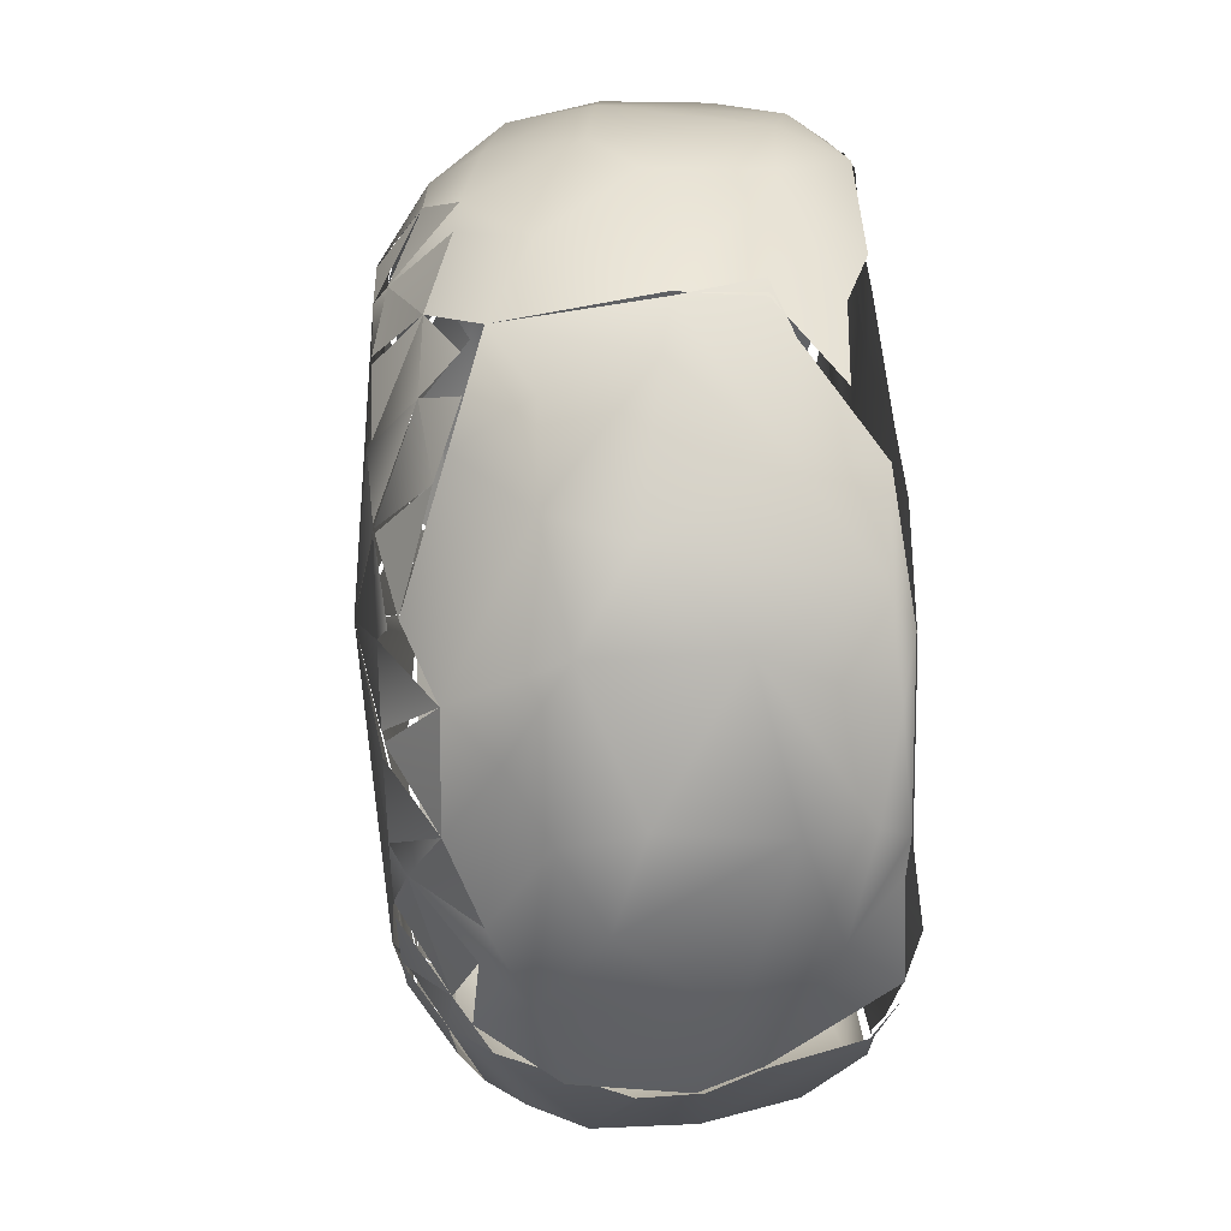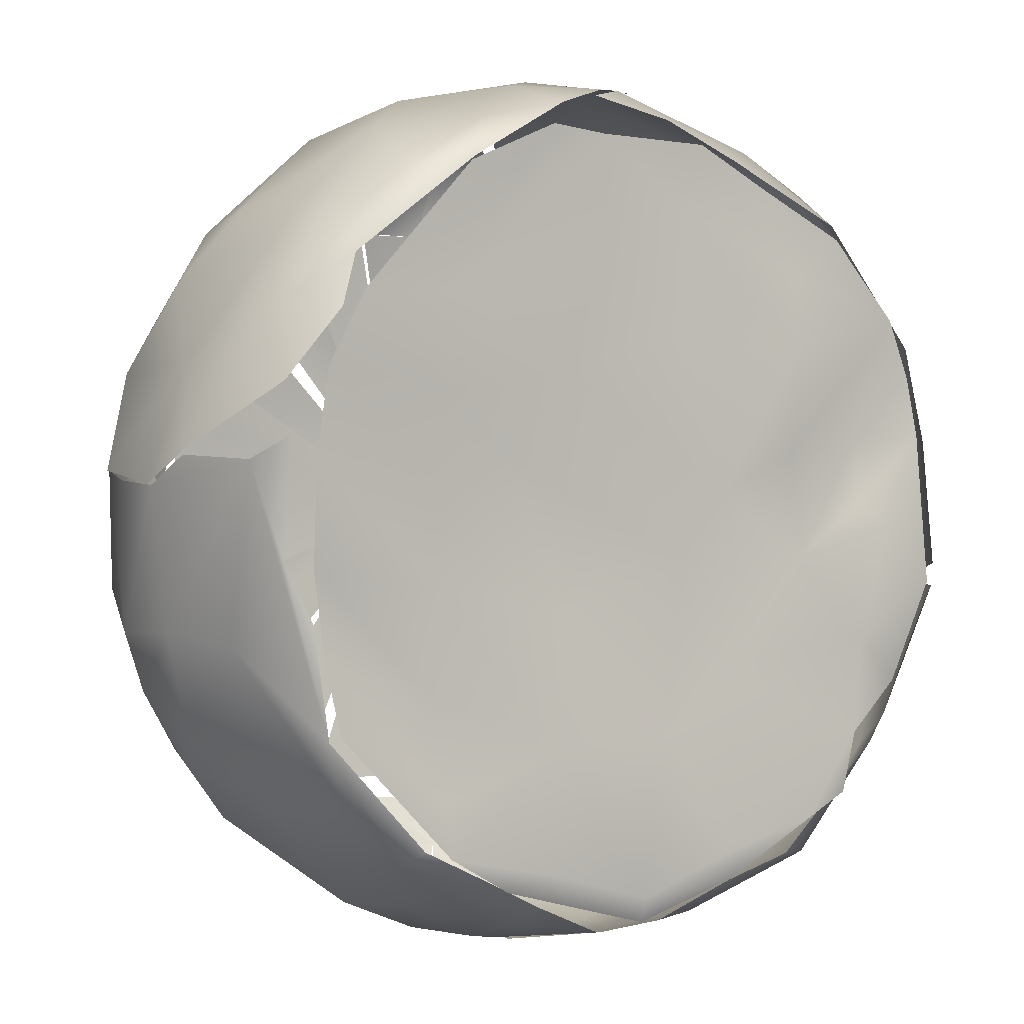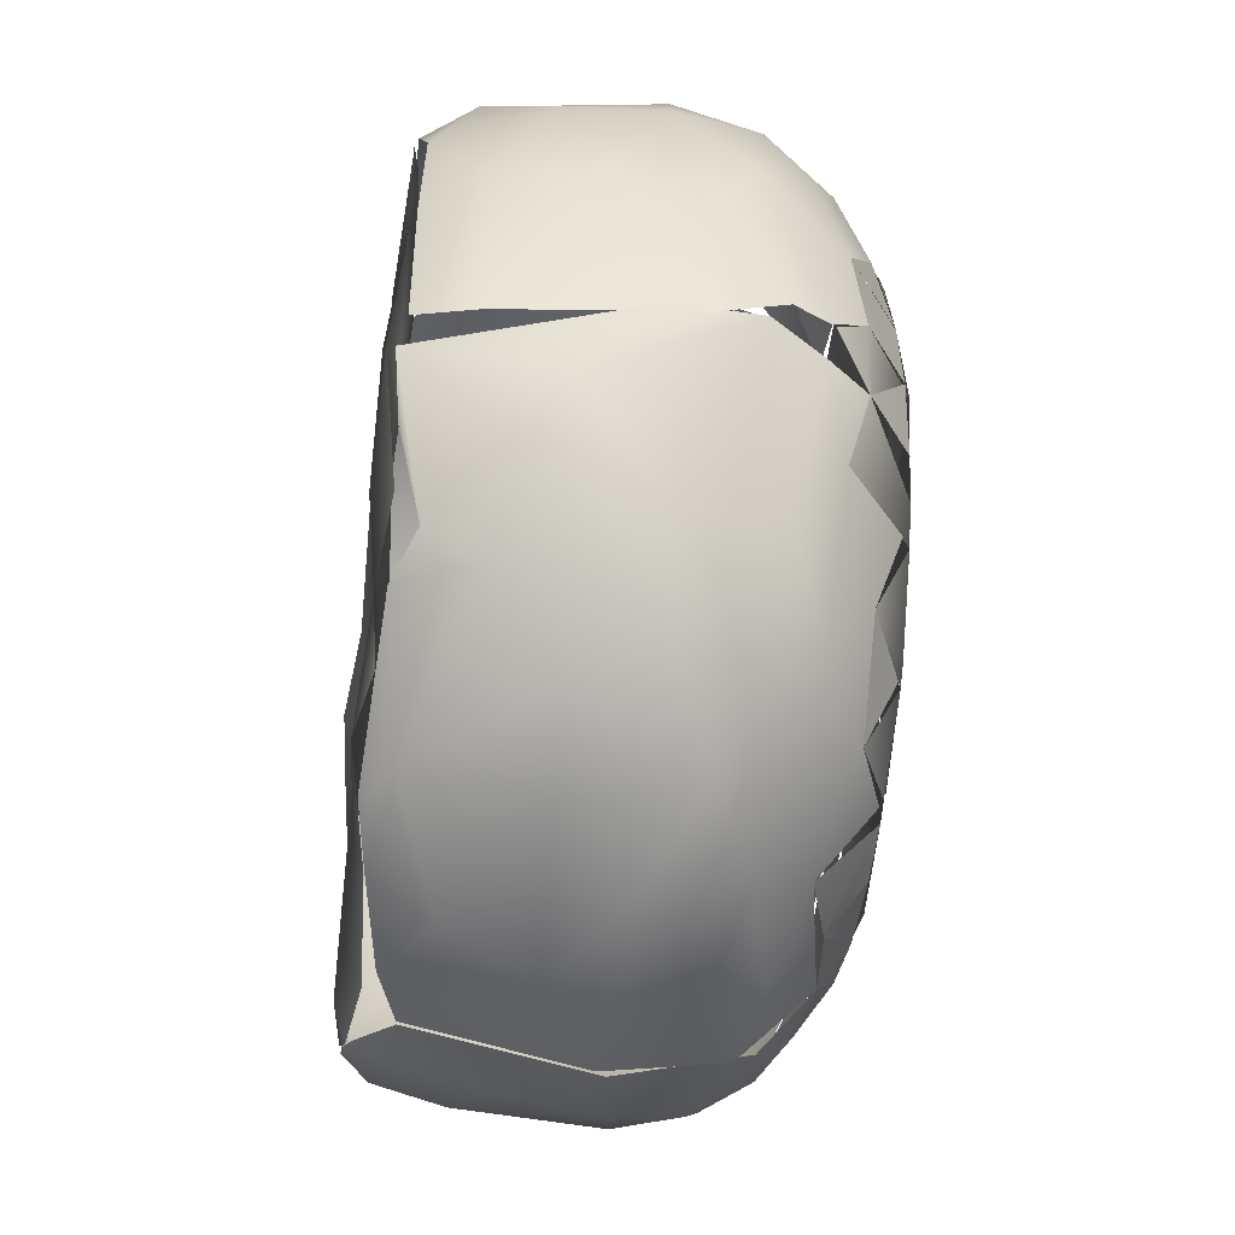
<metadata>
{"format":"obj","ext":"obj","renderer":"f3d","projection":"perspective","resolution":1024,"background":"white","views":[{"elev":63.7,"azim":-92.5,"up":"+Y"},{"elev":0.7,"azim":-34.3,"up":"+Y"},{"elev":-39.1,"azim":82.6,"up":"+Y"}]}
</metadata>
<code>
v 6.314e-05 -0.01419 -0.008845
v -0.007412 -0.01546 -0.007944
v -0.007412 -0.01546 -0.007944
v -0.03088 0.008958 -0.007944
v -0.03076 0.01643 -0.008316
v -0.02984 0.01643 -0.008689
v -0.02282 -0.006499 -0.007944
v 6.314e-05 0.01643 -0.01171
v -0.02818 0.001483 -0.007944
v -0.02328 -0.005993 -0.007944
v -0.02236 -0.007005 -0.007944
v -0.01489 -0.0126 -0.007944
v -0.01398 -0.01304 -0.007944
v 6.314e-05 -0.01347 -0.009145
v -0.01307 -0.01347 -0.007944
v 6.314e-05 0.01643 -0.01171
v -0.02984 0.005424 -0.007944
v -0.02984 0.005424 -0.007944
v -0.02754 -0.01492 -0.0004682
v -0.0302 -0.01486 0.003269
v -0.0368 -0.009047 0.008759
v -0.02982 -0.0159 0.01851
v -0.03521 -0.01007 0.02094
v -0.01489 -0.02094 -0.002311
v -0.02237 -0.0199 0.001288
v -0.02236 -0.01347 -0.004848
v -0.01489 -0.01304 -0.00772
v -0.01489 -0.02094 -0.002311
v -0.02236 -0.01347 -0.004848
v -0.0197 -0.02357 0.009343
v -0.01676 -0.0236 0.003269
v -0.003675 -0.02507 -0.0004682
v -0.007412 -0.02094 -0.004296
v 0.001932 -0.02511 -0.0004682
v -0.003675 -0.02597 0.001401
v 6.314e-05 -0.02094 -0.004887
v 6.314e-05 -0.02094 -0.004887
v -0.003675 -0.02507 -0.0004682
v -0.007412 -0.02094 -0.004296
v -0.01489 -0.02094 -0.002311
v -0.007412 -0.02094 -0.004296
v 6.314e-05 -0.02094 -0.004887
v 6.314e-05 -0.01636 -0.007944
v -0.01254 -0.02662 0.01083
v -0.002742 -0.02855 0.01168
v -0.001806 -0.02868 0.01261
v 0.007538 -0.02753 0.01775
v -0.02049 -0.02204 0.02289
v -0.009893 -0.0267 0.01822
v -0.01086 -0.02397 0.02791
v -0.001806 -0.02564 0.02832
v -0.001338 -0.02564 0.0284
v -0.03468 -0.007861 0.001401
v -0.02984 -0.005993 -0.004443
v -0.03731 0.001483 -0.001773
v -0.02984 0.001483 -0.007052
v -0.04038 -0.001452 0.005982
v -0.04285 0.00452 0.007007
v -0.03731 0.01643 -0.004238
v -0.04176 0.008491 0.001887
v -0.03088 0.008958 -0.007944
v -0.03731 0.008958 -0.003709
v -0.03731 0.008958 -0.003709
v -0.03731 0.001483 -0.001773
v -0.02901 0.001483 -0.007498
v -0.03731 0.001483 -0.001773
v -0.04094 0.02017 -0.0004682
v -0.03731 0.01643 -0.004238
v -0.03168 0.01643 -0.007944
v -0.03088 0.008958 -0.007944
v -0.04003 -0.004124 0.01448
v -0.04298 0.004974 0.01635
v -0.04074 0.003944 0.02512
v -0.04487 0.01921 0.01074
v -0.04458 0.01877 0.01635
v -0.04136 0.02111 0.02962
v -0.02236 -0.01347 -0.004848
v -0.02984 -0.005993 -0.004443
v -0.02984 -0.005993 -0.004443
v -0.02984 -0.005993 -0.004443
v -0.02585 -0.01706 0.02943
v -0.03261 -0.01004 0.03065
v -0.01792 -0.01843 0.03207
v -0.01132 -0.0217 0.03148
v -0.02423 -0.01534 0.032
v -0.02143 -0.01627 0.03222
v -0.01487 -0.02001 0.03193
v -0.01582 -0.02059 0.0313
v -0.01022 -0.01863 0.03318
v -0.0219 -0.01113 0.03234
v -0.009982 -0.006927 0.033
v -0.002652 -0.02655 0.0257
v 0.0009976 -0.02188 0.03269
v 0.001465 -0.02451 0.0313
v -0.03445 -0.004591 0.03194
v -0.03358 -0.004124 0.03253
v -0.03597 0.006155 0.03176
v -0.03478 0.002884 0.03165
v -0.03835 0.01153 0.03077
v -0.03615 0.01106 0.03214
v -0.02376 -0.0006197 0.03091
v -0.03876 0.02321 0.0324
v -0.02306 0.009367 0.0326
v -0.03632 0.02087 0.03295
v 0.003217 -0.006299 0.03263
v -0.007879 0.006278 0.03118
v -0.02248 0.01689 0.03164
v -0.01465 0.02159 0.03092
v 0.00662 0.01106 0.03126
v -0.02984 0.02577 -0.007944
v -0.01489 0.04302 -0.007944
v -0.02078 0.03886 -0.007944
v -0.007412 0.04609 -0.007944
v -0.01489 0.04302 -0.007944
v -0.02236 0.03736 -0.007944
v -0.02708 0.03138 -0.007944
v -0.02157 0.03848 -0.00778
v -0.02708 0.03138 -0.007944
v -0.02984 0.02577 -0.007944
v 6.314e-05 0.01643 -0.01171
v -0.006983 0.04621 -0.007944
v 6.314e-05 0.04633 -0.008376
v 6.314e-05 0.04633 -0.008376
v -0.006554 0.04633 -0.007944
v -0.04094 0.02017 -0.0004682
v -0.03731 0.02391 -0.003534
v -0.03913 0.02204 -0.002001
v -0.03049 0.02391 -0.007944
v -0.03731 0.02391 -0.003534
v -0.03731 0.03138 -0.001084
v -0.02984 0.02577 -0.007944
v -0.02984 0.03138 -0.006518
v -0.03731 0.03138 -0.001084
v -0.02984 0.03138 -0.006518
v -0.03049 0.02391 -0.007944
v -0.04377 0.02017 0.005138
v -0.04067 0.0297 0.002979
v -0.03587 0.03512 -0.0004682
v -0.02984 0.03886 -0.003446
v -0.02984 0.03138 -0.006518
v -0.02984 0.03138 -0.006518
v -0.03587 0.03512 -0.0004682
v -0.02984 0.03886 -0.003446
v -0.02759 0.04681 0.00146
v -0.03816 0.03825 0.00911
v -0.03303 0.04372 0.005138
v -0.04456 0.01883 0.01553
v -0.04215 0.02998 0.01845
v -0.0436 0.02204 0.02102
v -0.04364 0.02157 0.02102
v -0.0383 0.03455 0.02704
v -0.03336 0.04447 0.02361
v -0.03289 0.04546 0.01215
v -0.02708 0.03138 -0.007944
v -0.02984 0.03886 -0.003446
v -0.02078 0.03886 -0.007944
v -0.02236 0.04633 -0.003072
v -0.02236 0.04633 -0.003072
v -0.01489 0.04468 -0.006999
v -0.007412 0.04633 -0.007814
v -0.02236 0.05357 0.02009
v -0.01489 0.04633 -0.006054
v -0.02236 0.05362 0.007007
v -0.01198 0.05717 0.004829
v -0.01489 0.04633 -0.006054
v -0.007412 0.05381 -0.002921
v -0.005543 0.05536 -0.001695
v 6.314e-05 0.05381 -0.003931
v -0.007412 0.05381 -0.002921
v 6.314e-05 0.05381 -0.003931
v -0.001806 0.05709 -0.0004682
v 6.314e-05 0.05381 -0.003931
v -0.003207 0.05923 0.005138
v 0.003801 0.05807 0.001401
v -0.01487 0.05764 0.01215
v -0.0008713 0.06048 0.01448
v -0.009139 0.05814 0.02388
v 0.004268 0.06033 0.01542
v 0.001231 0.05857 0.02479
v -0.03911 0.02811 0.03208
v -0.03544 0.02952 0.03364
v -0.03301 0.03503 0.032
v -0.03101 0.03664 0.03261
v -0.02143 0.02765 0.03228
v -0.03229 0.04336 0.02943
v -0.03174 0.04003 0.03214
v -0.02496 0.04867 0.0313
v -0.02204 0.03705 0.03208
v -0.007938 0.02963 0.03211
v 0.00654 0.03372 0.03125
v -0.01909 0.04961 0.03275
v -0.009982 0.05334 0.03262
v -0.01956 0.04914 0.03284
v -0.003441 0.0426 0.03227
v -0.003675 0.05288 0.0322
v 0.006487 0.04631 0.03133
v -0.0168 0.0537 0.03051
v -0.008081 0.05568 0.0313
v -0.002273 0.05718 0.02863
v 0.00637 0.05537 0.02917
v -0.005543 0.05568 0.0313
v 0.01291 -0.01347 -0.007944
v 0.007538 -0.01531 -0.007944
v 0.02996 0.01643 -0.008556
v 0.02996 0.005078 -0.007944
v 0.02996 0.005078 -0.007944
v 0.02859 0.001483 -0.007944
v 0.01291 -0.01347 -0.007944
v 0.01501 -0.01279 -0.007816
v 0.01501 -0.01256 -0.007944
v 0.02249 -0.007466 -0.007944
v 0.02318 -0.006729 -0.007944
v 0.02388 -0.005993 -0.007944
v 0.02859 0.001483 -0.007944
v 0.03135 0.01643 -0.007944
v 0.02996 0.01643 -0.008556
v 0.03098 0.008958 -0.007944
v 0.01501 -0.02094 -0.001929
v 6.314e-05 -0.01636 -0.007944
v 0.007538 -0.02094 -0.004122
v 0.007538 -0.02094 -0.004122
v 0.007538 -0.01531 -0.007944
v 0.01291 -0.01347 -0.007944
v 0.01501 -0.02094 -0.001929
v 0.007538 -0.02676 0.005138
v 0.01782 -0.02298 0.003269
v 0.02249 -0.01347 -0.004727
v 0.01501 -0.01347 -0.007432
v 0.03131 -0.01058 -0.0004682
v 0.02565 -0.0196 0.007007
v 0.03079 -0.01432 0.003269
v 0.00859 -0.0277 0.01162
v 0.01737 -0.02537 0.01215
v 0.01151 -0.02508 0.02622
v 0.02344 -0.0217 0.01892
v 0.03028 -0.0161 0.0195
v 0.03429 -0.01246 0.01191
v 0.03533 -0.009443 0.0257
v 0.02249 -0.01347 -0.004727
v 0.02249 -0.01347 -0.004727
v 0.02996 -0.005993 -0.004562
v 0.02996 -0.005993 -0.004562
v 0.02996 -0.005993 -0.004562
v 0.03744 0.001483 -0.001473
v 0.02996 0.001483 -0.007143
v 0.03745 -0.004261 0.003269
v 0.03877 -0.00534 0.01162
v 0.03744 0.001483 -0.001473
v 0.03744 0.001483 -0.001473
v 0.03744 0.008958 -0.003538
v 0.04074 0.008958 0.0002191
v 0.03744 0.008958 -0.003538
v 0.03098 0.008958 -0.007944
v 0.03135 0.01643 -0.007944
v 0.03744 0.01643 -0.003774
v 0.03744 0.008958 -0.003538
v 0.04091 0.0127 -4.889e-05
v 0.03744 0.01643 -0.003774
v 0.04064 0.0127 -0.0004682
v 0.04047 0.01083 -0.0004682
v 0.04304 0.01083 0.005138
v 0.04264 0.0127 0.003269
v 0.04393 0.009892 0.009343
v 0.04303 0.003468 0.0198
v 0.04019 -0.002617 0.02289
v 0.0444 0.009892 0.01308
v 0.04341 0.02396 0.0174
v 0.0428 0.009042 0.02663
v 0.004268 -0.02473 0.03037
v 0.01221 -0.02107 0.03202
v 0.01208 -0.01787 0.03304
v 0.01221 -0.02115 0.03194
v 0.02298 -0.01934 0.03045
v 0.01875 -0.01889 0.03298
v 0.0212 -0.01539 0.03381
v 0.02695 -0.01321 0.03253
v 0.03095 -0.008389 0.03212
v 0.01209 0.0001651 0.03165
v 0.02812 -0.006973 0.03301
v 0.02827 0.002884 0.03388
v 0.0342 -0.001904 0.03216
v 0.02132 0.01122 0.03204
v 0.0114 0.01829 0.03212
v 0.02023 0.02204 0.03192
v 0.03183 0.01456 0.0337
v 0.0295 0.0169 0.03226
v 0.0281 0.0155 0.03222
v 0.03183 0.0183 0.0326
v 0.03485 -0.005649 0.03014
v 0.03912 0.008024 0.03288
v 0.03663 0.002398 0.03224
v 0.0401 0.01036 0.03211
v 0.04142 0.02549 0.02723
v 0.03795 0.008491 0.03347
v 0.03744 0.02391 0.03235
v 0.03884 0.0233 0.03186
v 0.01501 0.04379 -0.007944
v 0.008461 0.04633 -0.007944
v 0.008461 0.04633 -0.007944
v 0.02212 0.03886 -0.00778
v 0.02991 0.02391 -0.007944
v 0.02996 0.02371 -0.007944
v 0.02991 0.02391 -0.007944
v 0.02714 0.03138 -0.007944
v 0.02714 0.03138 -0.007944
v 0.02249 0.0381 -0.007944
v 0.02231 0.03829 -0.007944
v 0.02996 0.02391 -0.007913
v 0.02855 0.03138 -0.007128
v 0.01501 0.04633 -0.006586
v 0.01501 0.04379 -0.007944
v 0.02996 0.03886 -0.003497
v 0.02249 0.04633 -0.003679
v 0.02176 0.03886 -0.007944
v 0.02249 0.04633 -0.003679
v 0.02637 0.04827 0.001365
v 0.02996 0.03886 -0.003497
v 0.02249 0.04633 -0.003679
v 0.03744 0.02391 -0.002748
v 0.02996 0.02371 -0.007944
v 0.03744 0.02391 -0.002748
v 0.03649 0.03311 -0.0004682
v 0.02996 0.03138 -0.006313
v 0.02996 0.03138 -0.006313
v 0.04076 0.02952 0.005138
v 0.04321 0.02344 0.008876
v 0.03464 0.04073 0.003269
v 0.03195 0.04646 0.01074
v 0.0383 0.0383 0.01145
v 0.03896 0.03659 0.02102
v 0.02716 0.04941 0.02523
v 0.03434 0.04101 0.02715
v 0.007538 0.04658 -0.007944
v 6.314e-05 0.04738 -0.007944
v 0.007538 0.05381 -0.003413
v 0.007538 0.05381 -0.003413
v 0.008461 0.04633 -0.007944
v 0.01501 0.04633 -0.006586
v 0.01501 0.05381 -0.0009707
v 0.01501 0.04633 -0.006586
v 0.007538 0.04658 -0.007944
v 0.001932 0.05724 -0.0004682
v 0.007538 0.05381 -0.003413
v 0.003801 0.05807 0.001401
v 0.01501 0.05381 -0.0009707
v 0.01174 0.05767 0.005372
v 0.01875 0.05243 -0.0004682
v 0.01501 0.04633 -0.006586
v 0.01875 0.05243 -0.0004682
v 0.02457 0.05231 0.00981
v 0.004735 0.06028 0.01542
v 0.0191 0.05573 0.01397
v 0.002866 0.05931 0.02196
v 0.001715 0.05942 0.02196
v 0.006604 0.0588 0.02289
v 0.01984 0.05358 0.02478
v 0.004735 0.05899 0.02289
v 0.02015 0.03232 0.03294
v 0.02964 0.02308 0.03122
v 0.0337 0.03606 0.03226
v 0.01659 0.04909 0.03145
v 0.02124 0.04026 0.03169
v 0.02623 0.04422 0.03214
v 0.02604 0.04564 0.03171
v 0.03681 0.03325 0.0313
v 0.03644 0.03013 0.03189
v 0.01298 0.05152 0.03159
v 0.003801 0.05474 0.02985
v 0.008006 0.05527 0.02943
v 0.00894 0.05284 0.03145
v 0.01315 0.0522 0.03145
f 9 8 10
f 11 8 12
f 14 15 16
f 9 17 16
f 6 8 18
f 25 19 26
f 25 26 24
f 27 28 29
f 25 24 31
f 31 30 25
f 19 25 20
f 30 20 25
f 32 24 33
f 34 35 36
f 37 38 39
f 40 15 39
f 41 15 3
f 41 2 42
f 37 2 43
f 31 24 32
f 30 31 44
f 32 44 31
f 45 44 32
f 30 48 22
f 30 44 48
f 30 22 20
f 45 49 44
f 44 49 48
f 48 49 50
f 45 51 49
f 47 52 46
f 19 53 54
f 53 55 54
f 54 55 56
f 19 20 53
f 53 20 21
f 55 53 57
f 21 57 53
f 59 55 60
f 61 17 62
f 63 17 64
f 65 66 18
f 60 67 59
f 68 69 62
f 63 69 70
f 60 55 57
f 57 58 60
f 60 58 67
f 23 71 21
f 20 22 21
f 21 22 23
f 58 57 72
f 71 57 21
f 57 71 72
f 71 73 72
f 74 58 75
f 58 72 75
f 75 72 76
f 77 78 7
f 54 26 19
f 11 27 29
f 80 65 10
f 22 81 82
f 50 81 48
f 22 48 81
f 83 81 50
f 84 83 50
f 81 85 82
f 81 83 85
f 89 86 87
f 86 91 90
f 89 91 86
f 49 51 50
f 51 84 50
f 93 87 94
f 87 93 89
f 89 93 91
f 22 82 23
f 23 82 73
f 71 23 73
f 95 73 82
f 82 85 95
f 98 96 90
f 72 73 76
f 73 95 76
f 76 95 99
f 97 99 95
f 98 101 100
f 102 76 99
f 100 103 104
f 90 96 86
f 91 101 90
f 90 101 98
f 101 91 103
f 91 93 105
f 105 106 91
f 101 103 100
f 103 107 104
f 106 107 103
f 108 107 106
f 106 103 91
f 109 108 106
f 106 105 109
f 111 8 112
f 113 8 114
f 115 8 116
f 118 8 110
f 6 119 16
f 120 121 122
f 68 125 126
f 128 69 126
f 68 129 6
f 131 129 132
f 133 134 126
f 127 136 137
f 130 127 137
f 130 138 140
f 141 142 143
f 138 144 139
f 137 138 130
f 138 137 146
f 145 146 137
f 146 144 138
f 58 74 67
f 147 148 136
f 136 148 137
f 148 147 149
f 137 148 145
f 148 152 145
f 146 145 153
f 145 152 153
f 141 154 110
f 115 154 143
f 141 155 116
f 117 155 157
f 158 139 144
f 111 156 157
f 159 121 114
f 153 152 161
f 144 146 163
f 144 163 158
f 158 163 164
f 160 165 166
f 167 162 158
f 122 124 168
f 169 170 121
f 169 171 168
f 158 164 167
f 167 164 173
f 173 174 167
f 163 146 153
f 163 153 161
f 163 175 164
f 161 175 163
f 176 164 175
f 176 173 164
f 174 173 176
f 176 175 177
f 177 178 176
f 75 76 150
f 148 149 151
f 149 180 151
f 107 181 104
f 184 183 181
f 152 148 151
f 152 151 185
f 180 182 151
f 151 182 186
f 186 185 151
f 186 187 185
f 107 108 184
f 184 181 107
f 108 109 189
f 108 189 184
f 188 183 184
f 188 192 183
f 192 193 183
f 184 189 188
f 189 190 194
f 194 188 189
f 194 195 188
f 152 185 161
f 185 187 161
f 187 197 161
f 161 197 175
f 187 186 191
f 197 187 191
f 197 177 175
f 197 198 177
f 198 179 177
f 179 178 177
f 188 195 192
f 191 198 197
f 196 195 194
f 204 205 16
f 206 207 16
f 14 8 208
f 202 8 209
f 210 8 211
f 213 8 214
f 218 34 36
f 37 219 220
f 221 219 203
f 222 223 220
f 221 223 224
f 34 225 35
f 225 46 35
f 34 226 225
f 34 218 226
f 227 218 228
f 226 218 227
f 227 231 226
f 227 229 231
f 226 231 230
f 46 232 47
f 225 232 46
f 233 232 226
f 225 226 232
f 233 47 232
f 235 234 47
f 233 226 230
f 235 233 230
f 236 235 230
f 233 235 47
f 231 237 230
f 230 237 236
f 238 236 237
f 240 209 211
f 229 227 241
f 213 242 211
f 212 242 239
f 213 207 243
f 241 245 244
f 229 241 244
f 246 231 229
f 246 247 231
f 246 229 244
f 214 205 248
f 249 205 250
f 244 252 251
f 253 254 250
f 255 256 204
f 255 259 250
f 261 246 251
f 244 251 246
f 231 247 237
f 237 265 238
f 247 264 265
f 247 265 237
f 247 246 261
f 264 247 261
f 261 266 264
f 267 268 263
f 47 269 52
f 47 234 269
f 94 270 93
f 270 271 93
f 234 272 269
f 105 93 271
f 235 273 234
f 235 236 273
f 238 273 236
f 234 273 272
f 272 273 274
f 275 271 270
f 273 277 274
f 238 277 273
f 271 279 105
f 279 278 105
f 275 279 271
f 279 275 276
f 278 279 280
f 105 278 109
f 278 282 109
f 283 109 282
f 278 280 282
f 285 286 282
f 238 265 289
f 265 290 289
f 277 238 289
f 291 289 290
f 280 279 281
f 266 290 264
f 265 264 290
f 293 292 268
f 281 294 280
f 280 285 282
f 280 294 285
f 285 294 295
f 296 292 293
f 297 8 298
f 123 299 16
f 297 300 16
f 120 301 216
f 303 8 304
f 305 8 306
f 309 301 304
f 310 311 298
f 305 307 312
f 314 311 313
f 316 317 318
f 300 315 312
f 255 254 319
f 215 302 319
f 321 257 258
f 308 324 319
f 321 323 322
f 325 257 321
f 257 325 262
f 325 326 262
f 322 325 321
f 323 317 322
f 317 327 322
f 325 322 327
f 317 316 327
f 328 327 316
f 263 262 326
f 326 267 263
f 326 325 267
f 325 329 267
f 293 268 267
f 325 327 329
f 328 329 327
f 328 330 329
f 329 330 267
f 328 332 330
f 328 331 332
f 333 334 335
f 172 336 123
f 337 336 338
f 339 340 335
f 172 342 335
f 343 344 345
f 346 345 344
f 345 347 348
f 310 349 313
f 318 347 316
f 350 328 316
f 316 347 350
f 345 346 347
f 347 346 350
f 176 178 174
f 346 344 351
f 178 179 355
f 346 351 352
f 352 351 356
f 351 357 356
f 350 346 352
f 328 350 331
f 352 331 350
f 356 331 352
f 283 284 358
f 109 283 189
f 189 283 190
f 283 358 190
f 283 282 284
f 359 284 282
f 282 286 359
f 359 360 284
f 284 360 358
f 190 196 194
f 190 358 196
f 360 362 358
f 358 362 196
f 361 196 362
f 362 363 361
f 364 332 331
f 365 293 330
f 285 295 286
f 286 295 359
f 359 366 360
f 295 366 359
f 296 293 365
f 330 332 365
f 267 330 293
f 364 365 332
f 362 360 363
f 357 199 200
f 357 200 356
f 200 367 356
f 370 195 196
f 361 370 196
f 356 367 364
f 364 331 356

</code>
